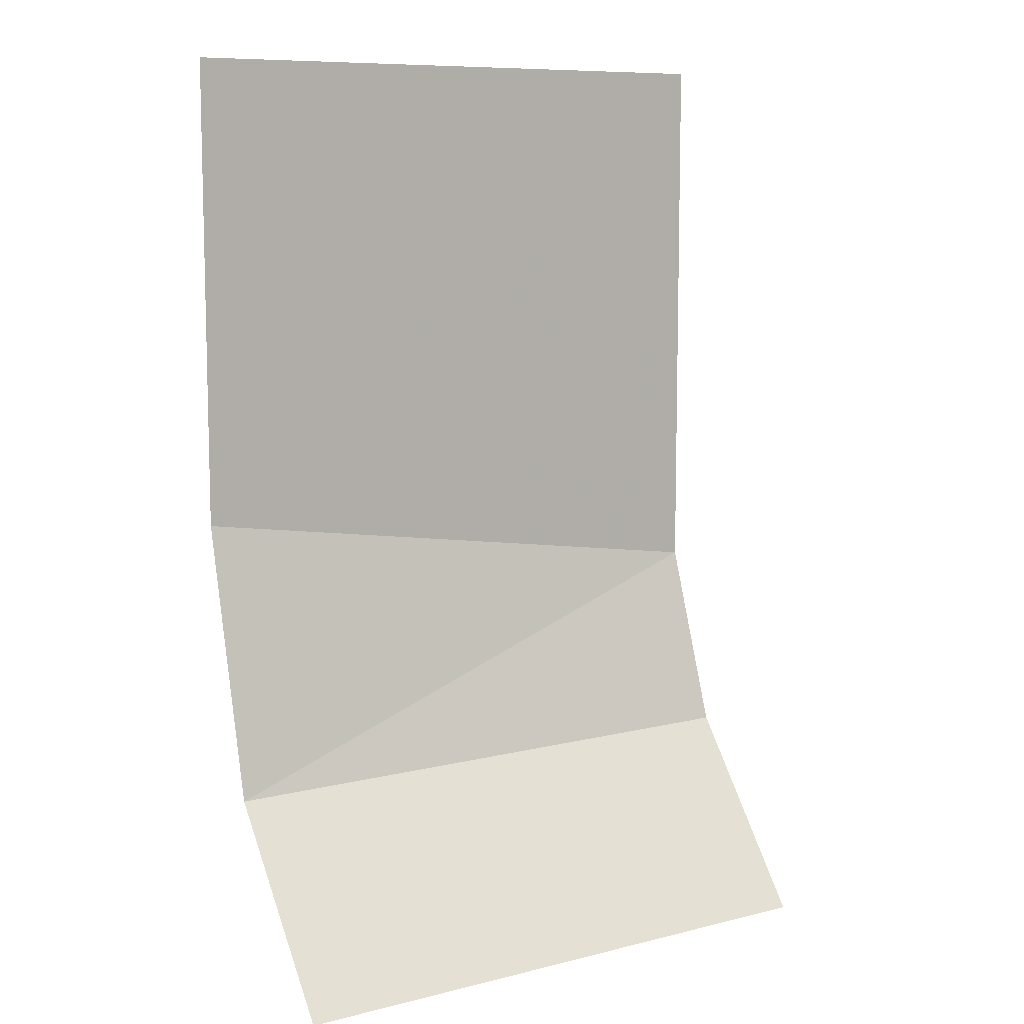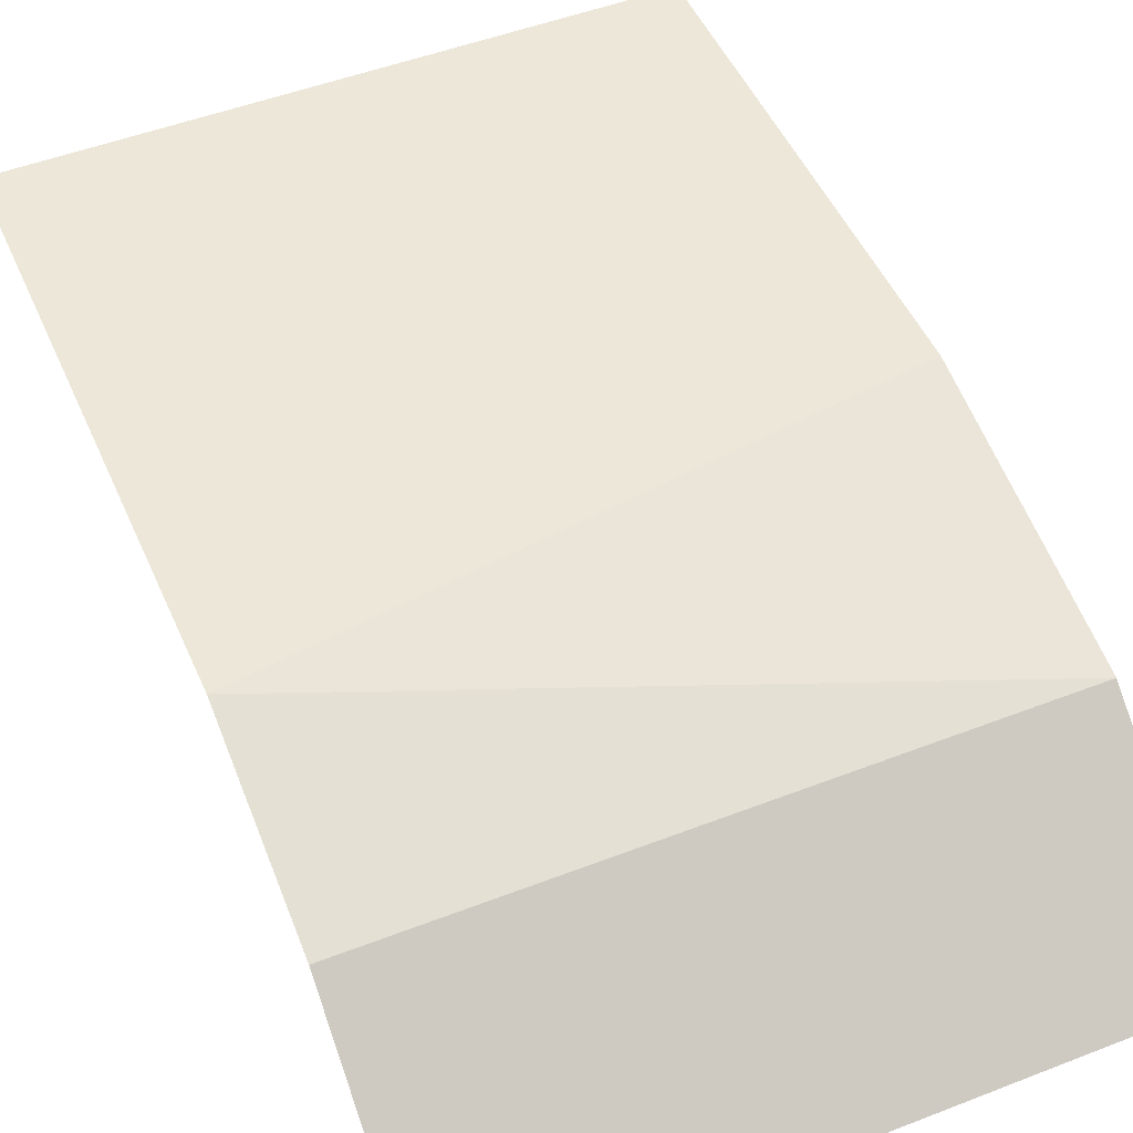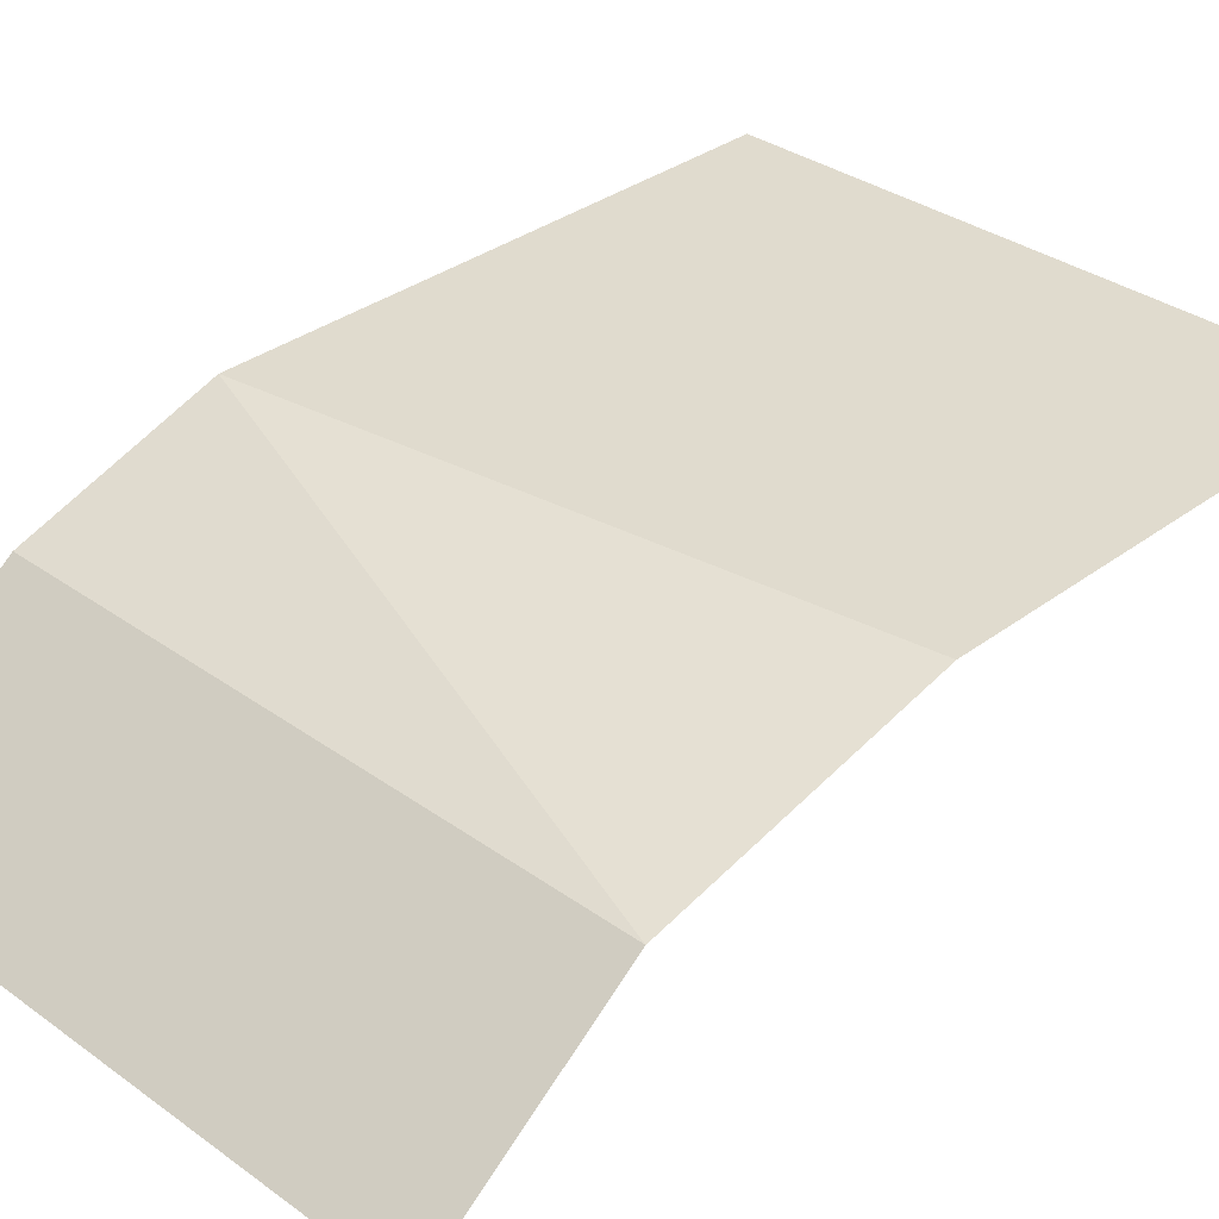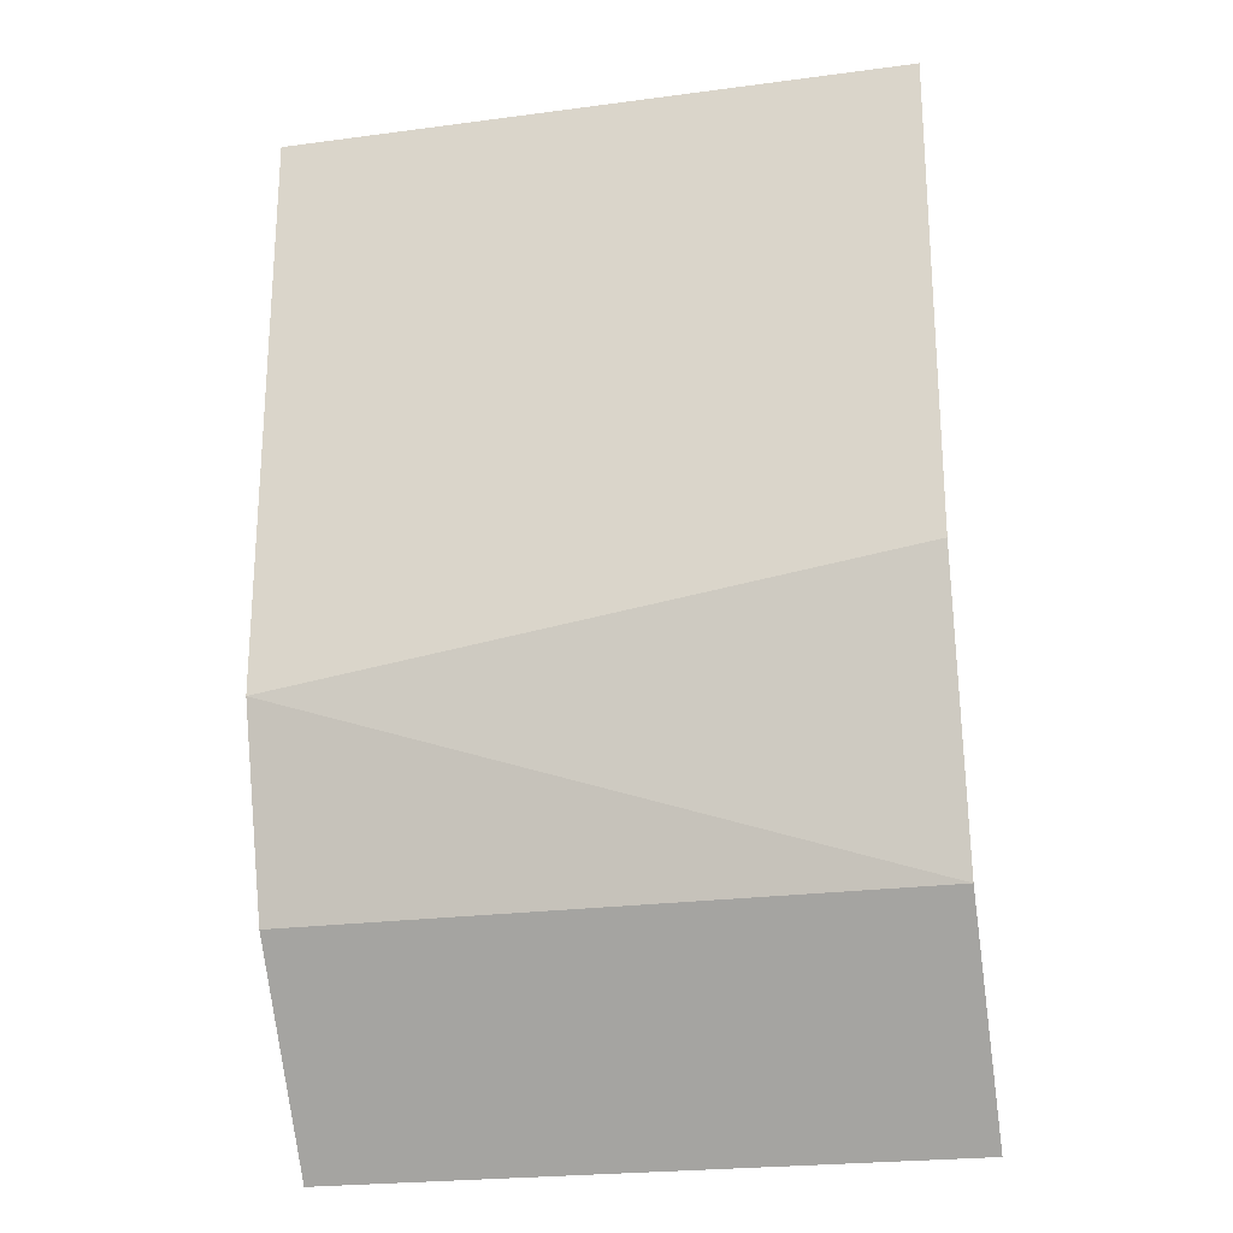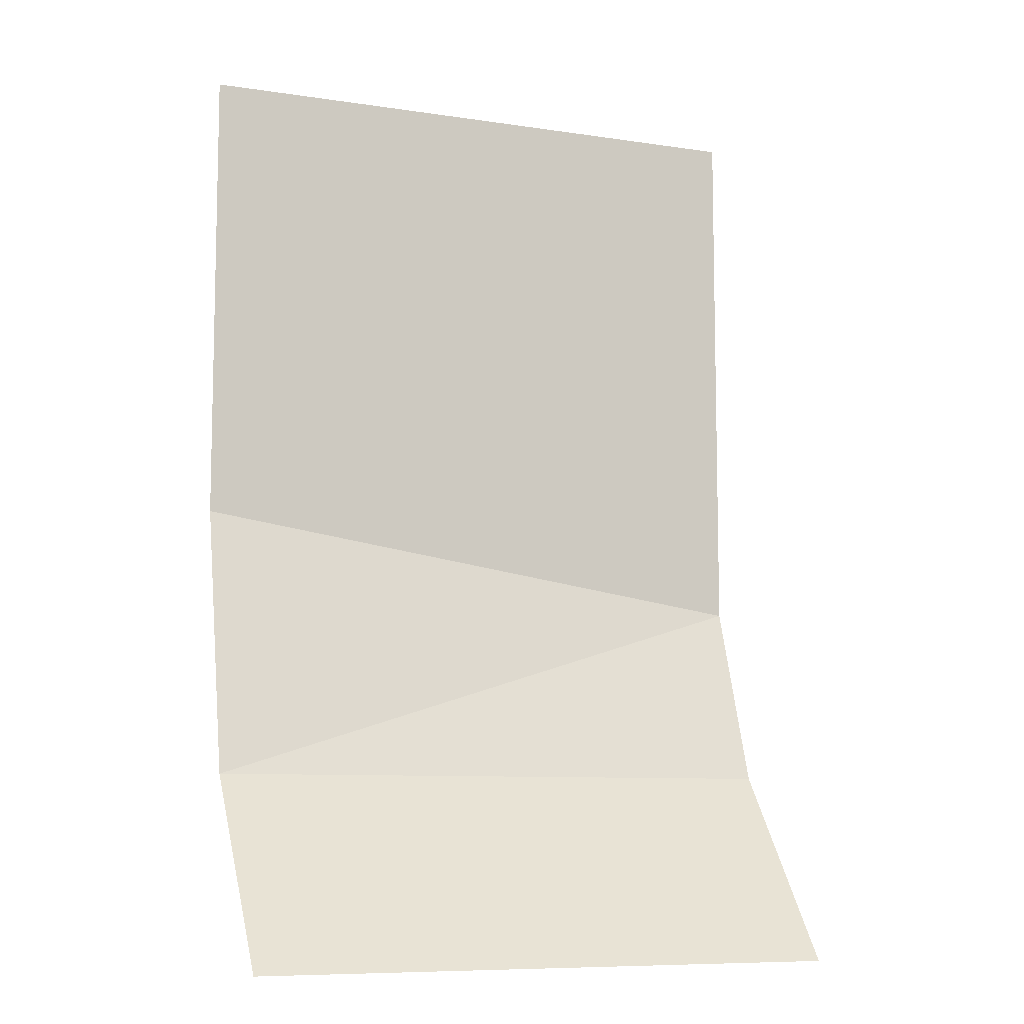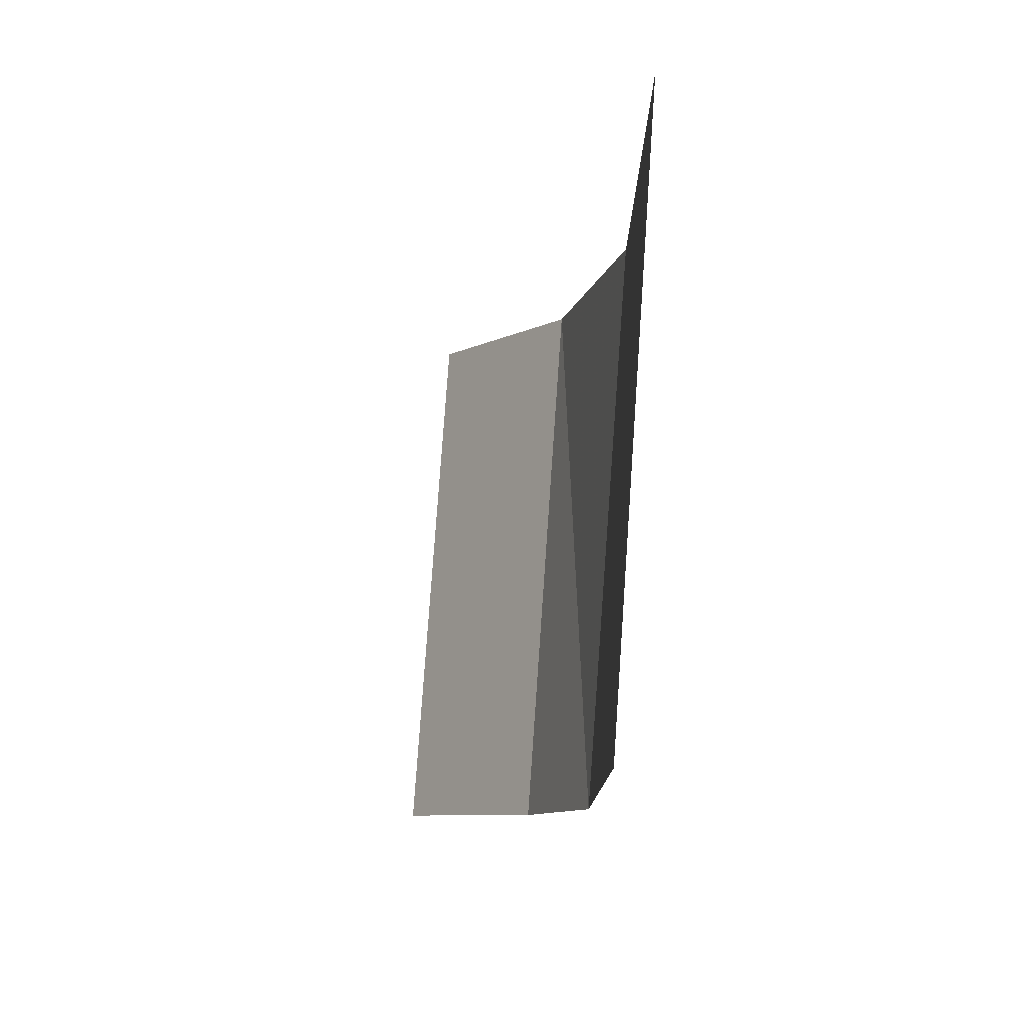
<metadata>
{"format":"obj","ext":"obj","renderer":"f3d","projection":"perspective","resolution":1024,"background":"white","views":[{"elev":9.2,"azim":-33.5,"up":"+Z"},{"elev":49.6,"azim":156.8,"up":"+Y"},{"elev":33.6,"azim":-135.6,"up":"+Y"},{"elev":-23.5,"azim":-167.4,"up":"+Z"},{"elev":-8.7,"azim":-22.2,"up":"+Z"},{"elev":78.4,"azim":94.0,"up":"+Z"}]}
</metadata>
<code>
v -13.57 1.799 -12.51
v 13.57 -4.668 -21.07
v -13.57 -4.668 -21.07
v 13.57 -4.668 -21.07
v -13.57 1.799 -12.51
v 13.57 1.799 -12.51
v -13.57 1.799 -12.51
v 13.57 4.668 -4.033
v 13.57 1.799 -12.51
v 13.57 4.668 -4.033
v -13.57 1.799 -12.51
v -13.57 4.668 -0.0769
v -13.57 4.668 -0.0769
v 13.57 4.668 21.07
v 13.57 4.668 -4.033
v 13.57 4.668 21.07
v -13.57 4.668 -0.0769
v -13.57 4.668 21.07
g UnrealEdObject
f 1 2 3
f 4 5 6
f 7 8 9
f 10 11 12
f 13 14 15
f 16 17 18
g

</code>
